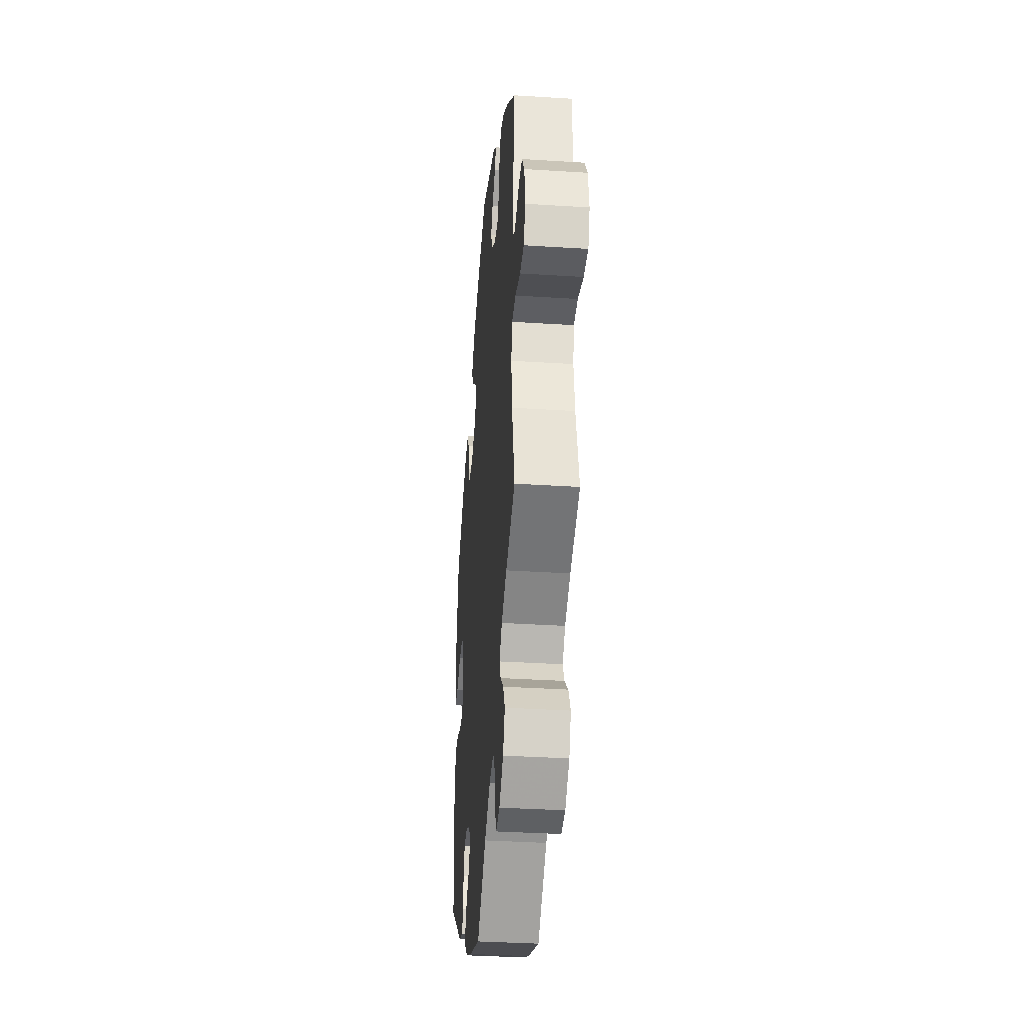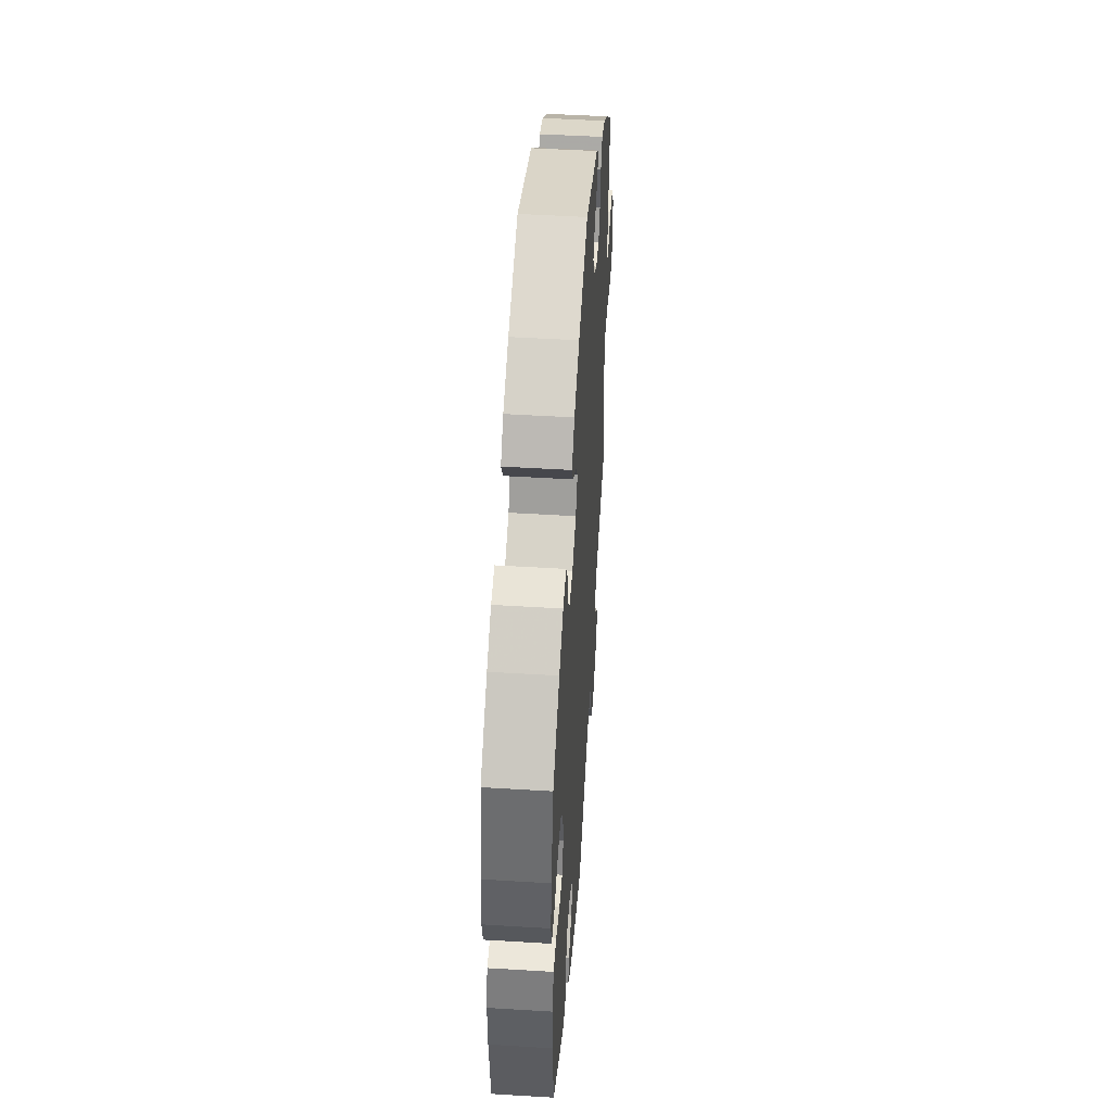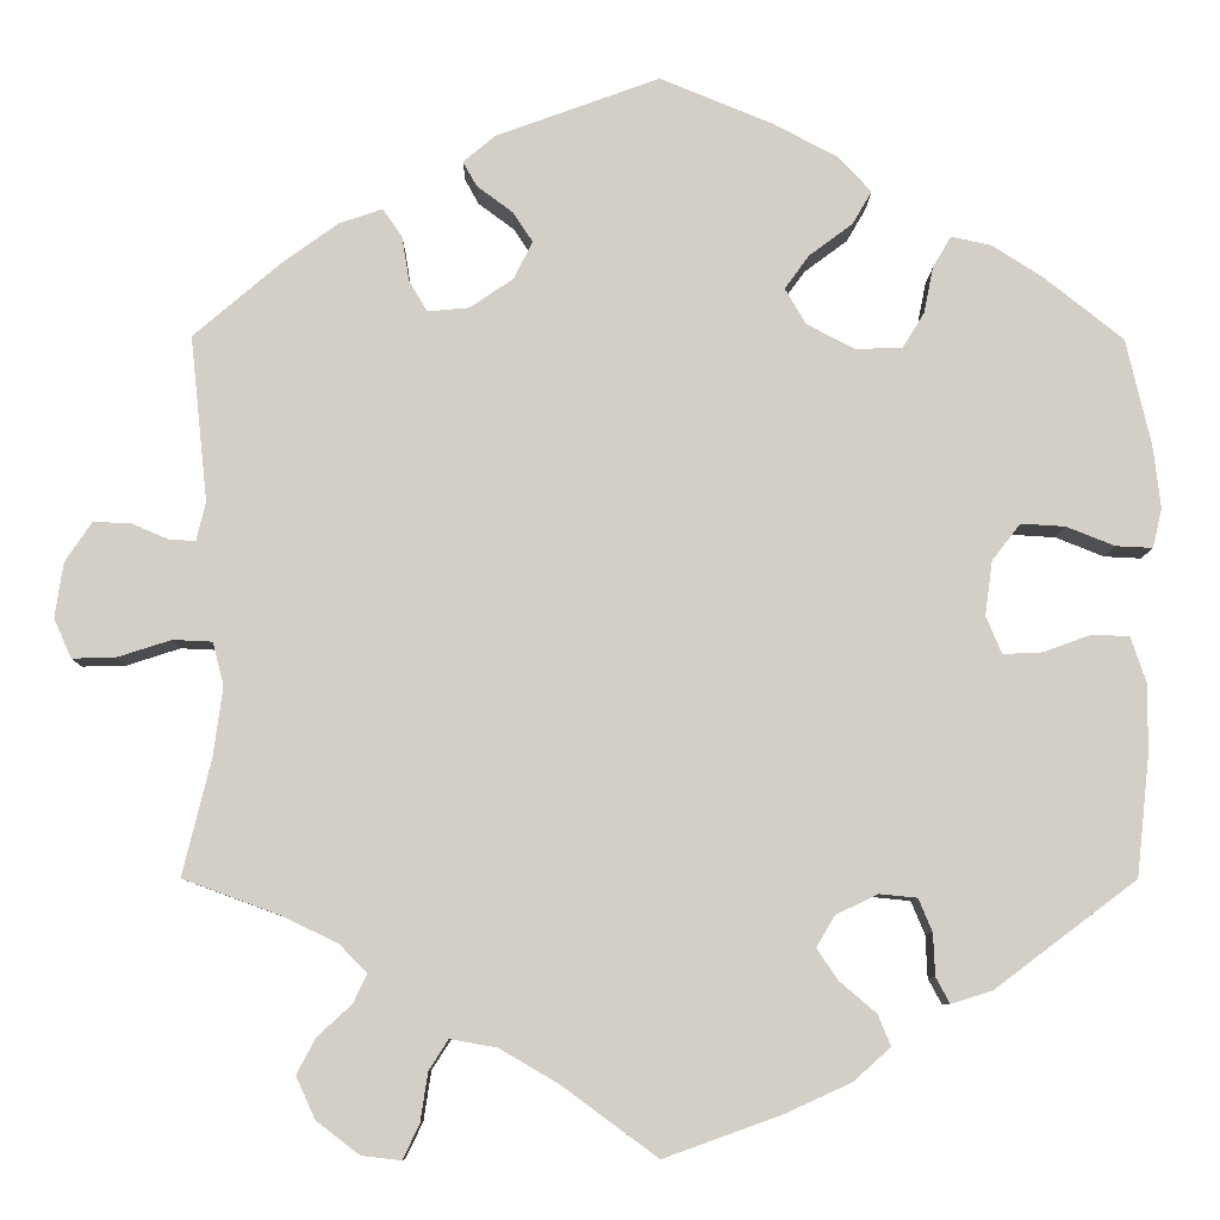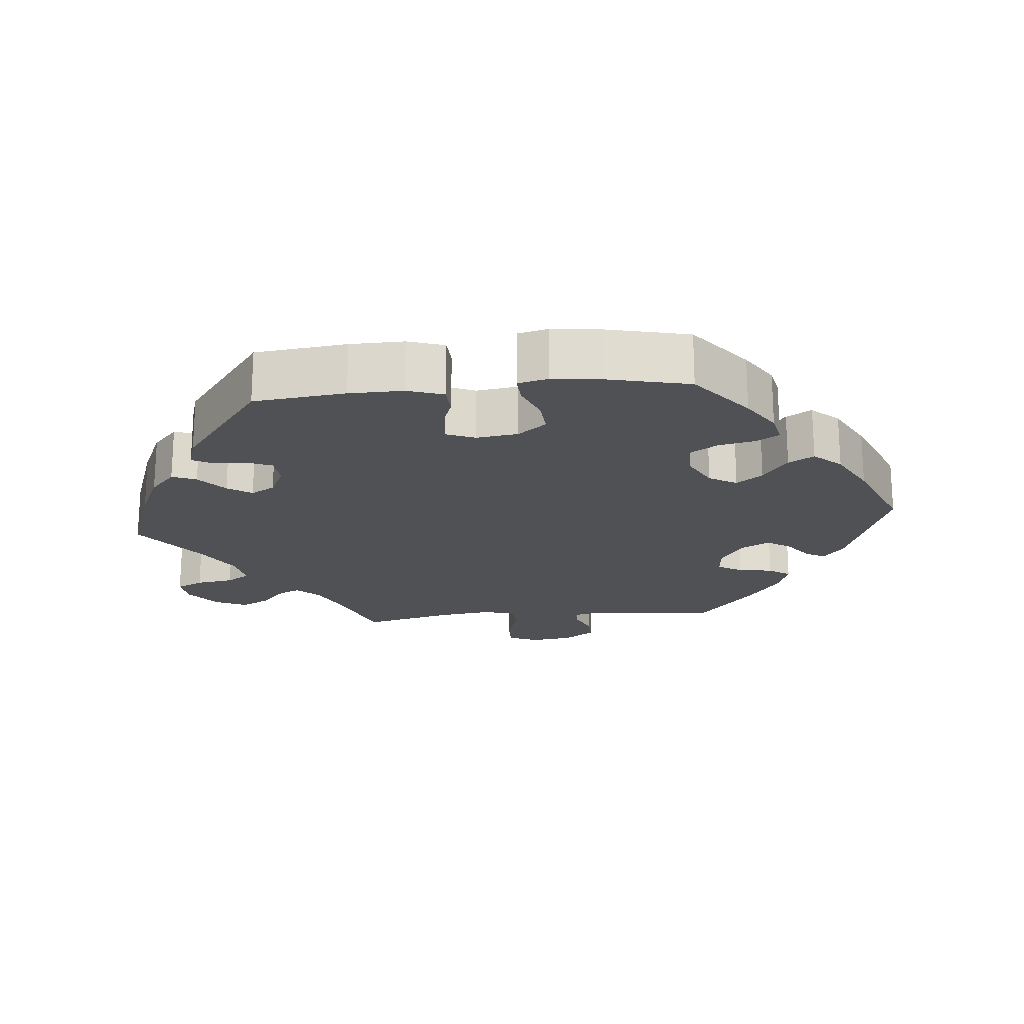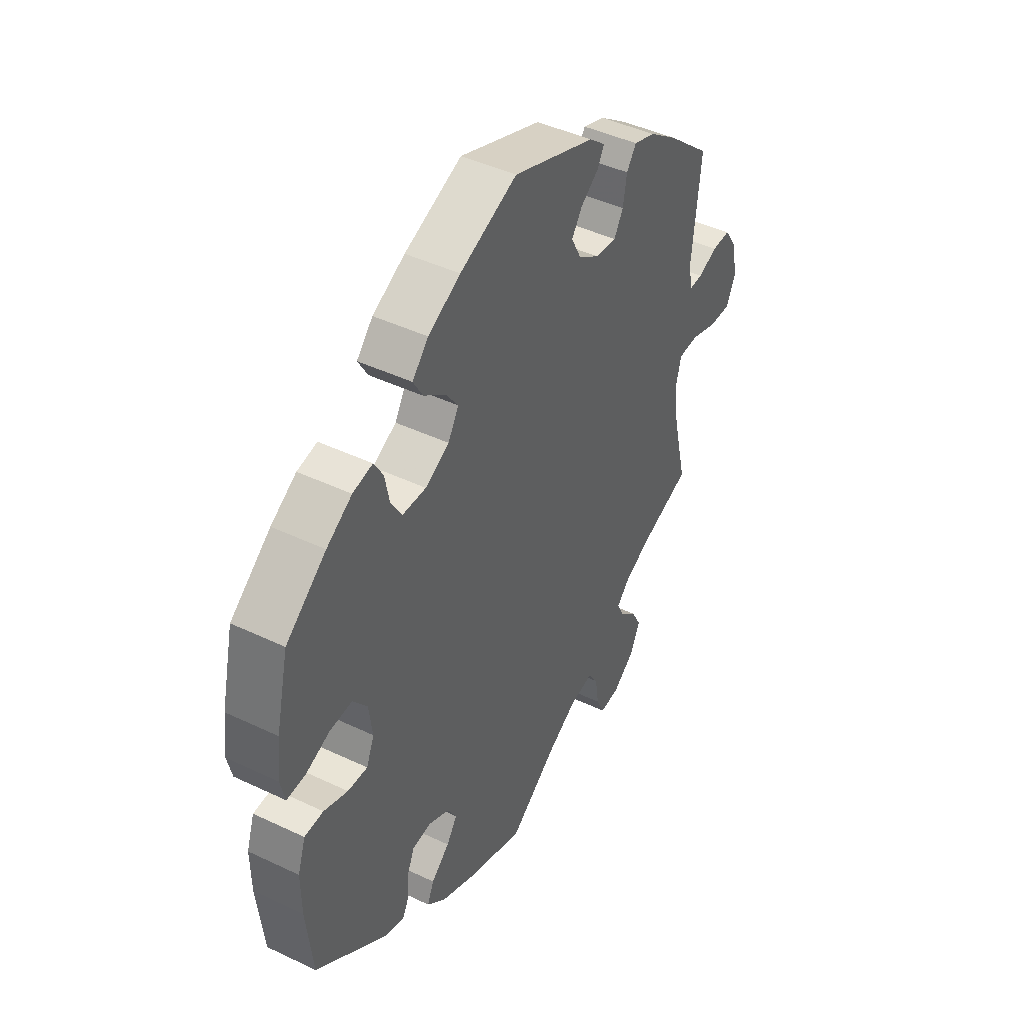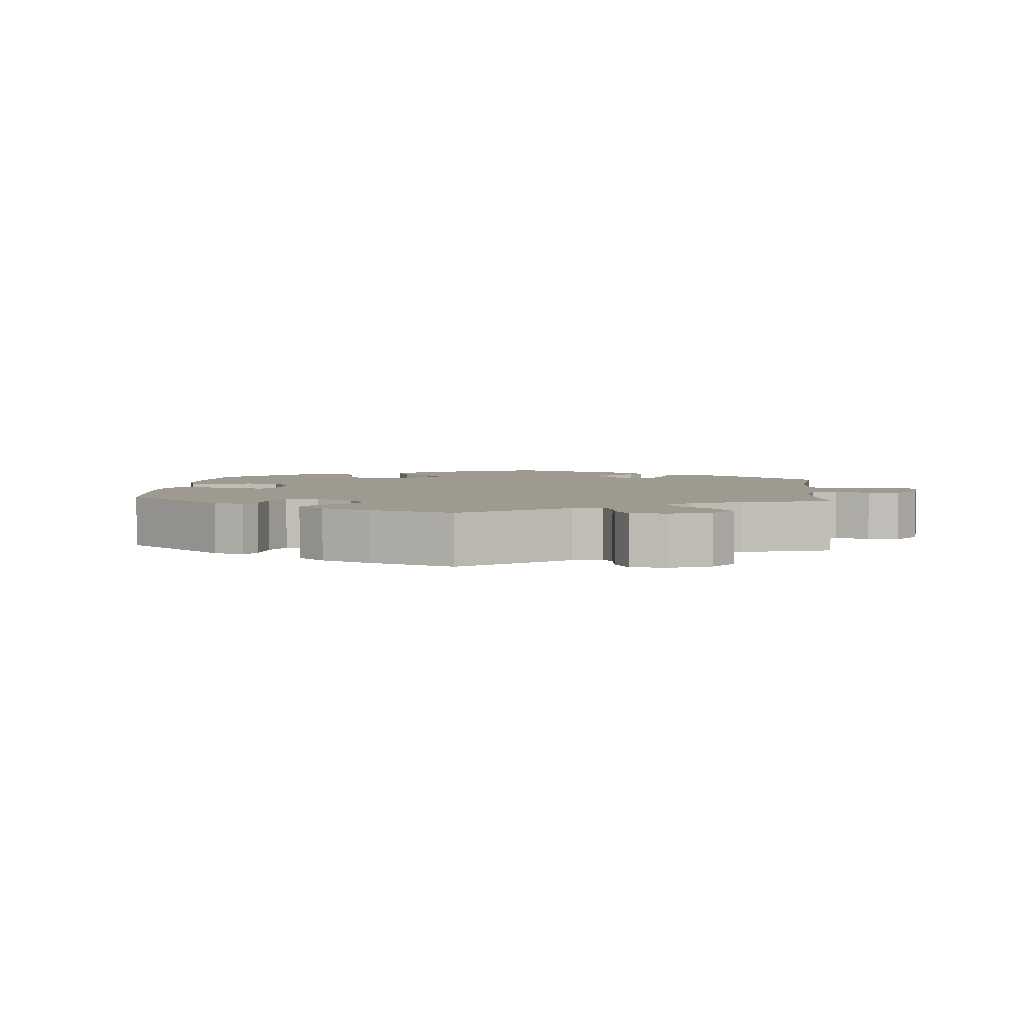
<metadata>
{"format":"obj","ext":"obj","renderer":"f3d","projection":"perspective","resolution":1024,"background":"white","views":[{"elev":-35.9,"azim":85.2,"up":"+Z"},{"elev":48.8,"azim":-86.1,"up":"+Z"},{"elev":-8.2,"azim":179.4,"up":"+Z"},{"elev":-19.9,"azim":-84.4,"up":"+Y"},{"elev":44.3,"azim":-60.9,"up":"+Z"},{"elev":3.9,"azim":65.1,"up":"+Y"}]}
</metadata>
<code>
v -0.413 0.07 0.358
v -0.358 0.07 0.393
v -0.315 0.07 0.402
v -0.295 0.07 0.368
v -0.285 0.07 0.318
v -0.261 0.07 0.279
v -0.21 0.07 0.278
v -0.158 0.07 0.305
v -0.135 0.07 0.344
v -0.162 0.07 0.381
v -0.209 0.07 0.416
v -0.23 0.07 0.452
v -0.195 0.07 0.49
v -0.125 0.07 0.527
v -0.001 0.07 0.578
v 0.177 0.07 0.513
v 0.212 0.07 0.484
v 0.197 0.07 0.457
v 0.158 0.07 0.428
v 0.136 0.07 0.395
v 0.157 0.07 0.354
v 0.204 0.07 0.322
v 0.249 0.07 0.318
v 0.269 0.07 0.352
v 0.277 0.07 0.401
v 0.298 0.07 0.431
v 0.345 0.07 0.415
v 0.406 0.07 0.371
v 0.501 0.07 0.29
v 0.482 0.07 0.11
v 0.492 0.07 0.068
v 0.52 0.07 0.069
v 0.562 0.07 0.087
v 0.602 0.07 0.088
v 0.631 0.07 0.045
v 0.64 0.07 -0.015
v 0.621 0.07 -0.058
v 0.574 0.07 -0.057
v 0.515 0.07 -0.038
v 0.472 0.07 -0.04
v 0.46 0.07 -0.087
v 0.47 0.07 -0.162
v 0.501 0.07 -0.289
v 0.395 0.07 -0.328
v 0.335 0.07 -0.357
v 0.305 0.07 -0.388
v 0.32 0.07 -0.419
v 0.357 0.07 -0.453
v 0.378 0.07 -0.492
v 0.357 0.07 -0.538
v 0.31 0.07 -0.574
v 0.267 0.07 -0.579
v 0.249 0.07 -0.541
v 0.241 0.07 -0.488
v 0.22 0.07 -0.455
v 0.169 0.07 -0.464
v 0.104 0.07 -0.502
v 0.001 0.07 -0.578
v -0.127 0.07 -0.532
v -0.199 0.07 -0.499
v -0.239 0.07 -0.463
v -0.225 0.07 -0.429
v -0.185 0.07 -0.395
v -0.162 0.07 -0.361
v -0.182 0.07 -0.327
v -0.228 0.07 -0.305
v -0.269 0.07 -0.309
v -0.284 0.07 -0.345
v -0.286 0.07 -0.391
v -0.301 0.07 -0.419
v -0.346 0.07 -0.405
v -0.5 0.07 -0.289
v -0.514 0.07 -0.16
v -0.515 0.07 -0.084
v -0.498 0.07 -0.033
v -0.457 0.07 -0.031
v -0.405 0.07 -0.05
v -0.362 0.07 -0.052
v -0.345 0.07 -0.011
v -0.353 0.07 0.048
v -0.384 0.07 0.088
v -0.432 0.07 0.085
v -0.485 0.07 0.064
v -0.525 0.07 0.062
v -0.535 0.07 0.105
v -0.527 0.07 0.173
v -0.5 0.07 0.289
v -0.413 0 0.358
v -0.358 0 0.393
v -0.315 0 0.402
v -0.295 0 0.368
v -0.285 0 0.318
v -0.261 0 0.279
v -0.21 0 0.278
v -0.158 0 0.305
v -0.135 0 0.344
v -0.162 0 0.381
v -0.209 0 0.416
v -0.23 0 0.452
v -0.195 0 0.49
v -0.125 0 0.527
v -0.001 0 0.578
v 0.177 0 0.513
v 0.212 0 0.484
v 0.197 0 0.457
v 0.158 0 0.428
v 0.136 0 0.395
v 0.157 0 0.354
v 0.204 0 0.322
v 0.249 0 0.318
v 0.269 0 0.352
v 0.277 0 0.401
v 0.298 0 0.431
v 0.345 0 0.415
v 0.406 0 0.371
v 0.501 0 0.29
v 0.482 0 0.11
v 0.492 0 0.068
v 0.52 0 0.069
v 0.562 0 0.087
v 0.602 0 0.088
v 0.631 0 0.045
v 0.64 0 -0.015
v 0.621 0 -0.058
v 0.574 0 -0.057
v 0.515 0 -0.038
v 0.472 0 -0.04
v 0.46 0 -0.087
v 0.47 0 -0.162
v 0.501 0 -0.289
v 0.395 0 -0.328
v 0.335 0 -0.357
v 0.305 0 -0.388
v 0.32 0 -0.419
v 0.357 0 -0.453
v 0.378 0 -0.492
v 0.357 0 -0.538
v 0.31 0 -0.574
v 0.267 0 -0.579
v 0.249 0 -0.541
v 0.241 0 -0.488
v 0.22 0 -0.455
v 0.169 0 -0.464
v 0.104 0 -0.502
v 0.001 0 -0.578
v -0.127 0 -0.532
v -0.199 0 -0.499
v -0.239 0 -0.463
v -0.225 0 -0.429
v -0.185 0 -0.395
v -0.162 0 -0.361
v -0.182 0 -0.327
v -0.228 0 -0.305
v -0.269 0 -0.309
v -0.284 0 -0.345
v -0.286 0 -0.391
v -0.301 0 -0.419
v -0.346 0 -0.405
v -0.5 0 -0.289
v -0.514 0 -0.16
v -0.515 0 -0.084
v -0.498 0 -0.033
v -0.457 0 -0.031
v -0.405 0 -0.05
v -0.362 0 -0.052
v -0.345 0 -0.011
v -0.353 0 0.048
v -0.384 0 0.088
v -0.432 0 0.085
v -0.485 0 0.064
v -0.525 0 0.062
v -0.535 0 0.105
v -0.527 0 0.173
v -0.5 0 0.289
f 82 83 84 85
f 81 82 85 86
f 74 75 76 77
f 74 77 78
f 73 74 78
f 72 73 78
f 71 72 78
f 68 69 70 71
f 67 68 71 78
f 66 67 78 79
f 60 61 62 63
f 60 63 64
f 57 58 59 60
f 56 57 60 64
f 55 56 64 65
f 51 52 53 54
f 51 54 55
f 50 51 55
f 47 48 49 50
f 46 47 50 55
f 45 46 55 65
f 42 43 44
f 41 42 44 45
f 40 41 45 65
f 36 37 38 39
f 36 39 40
f 35 36 40
f 32 33 34 35
f 31 32 35 40
f 30 31 40 65
f 24 25 26 27
f 23 24 27 28
f 16 17 18 19
f 16 19 20
f 15 16 20
f 14 15 20 21
f 10 11 12 13
f 9 10 13 14
f 2 3 4 5
f 2 5 6
f 1 2 6
f 81 86 87 1
f 65 66 79 80
f 29 30 65 80
f 23 28 29 80
f 22 23 80 81
f 9 14 21 22
f 8 9 22
f 7 8 22 81
f 6 7 81
f 1 6 81
f 172 171 170 169
f 173 172 169 168
f 164 163 162 161
f 165 164 161
f 165 161 160
f 165 160 159
f 165 159 158
f 158 157 156 155
f 165 158 155 154
f 166 165 154 153
f 150 149 148 147
f 151 150 147
f 147 146 145 144
f 151 147 144 143
f 152 151 143 142
f 141 140 139 138
f 142 141 138
f 142 138 137
f 137 136 135 134
f 142 137 134 133
f 152 142 133 132
f 131 130 129
f 132 131 129 128
f 152 132 128 127
f 126 125 124 123
f 127 126 123
f 127 123 122
f 122 121 120 119
f 127 122 119 118
f 152 127 118 117
f 114 113 112 111
f 115 114 111 110
f 106 105 104 103
f 107 106 103
f 107 103 102
f 108 107 102 101
f 100 99 98 97
f 101 100 97 96
f 92 91 90 89
f 93 92 89
f 93 89 88
f 88 174 173 168
f 167 166 153 152
f 167 152 117 116
f 167 116 115 110
f 168 167 110 109
f 109 108 101 96
f 109 96 95
f 168 109 95 94
f 168 94 93
f 168 93 88
f 1 88 89 2
f 2 89 90 3
f 3 90 91 4
f 4 91 92 5
f 5 92 93 6
f 6 93 94 7
f 7 94 95 8
f 8 95 96 9
f 9 96 97 10
f 10 97 98 11
f 11 98 99 12
f 12 99 100 13
f 13 100 101 14
f 14 101 102 15
f 15 102 103 16
f 16 103 104 17
f 17 104 105 18
f 18 105 106 19
f 19 106 107 20
f 20 107 108 21
f 21 108 109 22
f 22 109 110 23
f 23 110 111 24
f 24 111 112 25
f 25 112 113 26
f 26 113 114 27
f 27 114 115 28
f 28 115 116 29
f 29 116 117 30
f 30 117 118 31
f 31 118 119 32
f 32 119 120 33
f 33 120 121 34
f 34 121 122 35
f 35 122 123 36
f 36 123 124 37
f 37 124 125 38
f 38 125 126 39
f 39 126 127 40
f 40 127 128 41
f 41 128 129 42
f 42 129 130 43
f 43 130 131 44
f 44 131 132 45
f 45 132 133 46
f 46 133 134 47
f 47 134 135 48
f 48 135 136 49
f 49 136 137 50
f 50 137 138 51
f 51 138 139 52
f 52 139 140 53
f 53 140 141 54
f 54 141 142 55
f 55 142 143 56
f 56 143 144 57
f 57 144 145 58
f 58 145 146 59
f 59 146 147 60
f 60 147 148 61
f 61 148 149 62
f 62 149 150 63
f 63 150 151 64
f 64 151 152 65
f 65 152 153 66
f 66 153 154 67
f 67 154 155 68
f 68 155 156 69
f 69 156 157 70
f 70 157 158 71
f 71 158 159 72
f 72 159 160 73
f 73 160 161 74
f 74 161 162 75
f 75 162 163 76
f 76 163 164 77
f 77 164 165 78
f 78 165 166 79
f 79 166 167 80
f 80 167 168 81
f 81 168 169 82
f 82 169 170 83
f 83 170 171 84
f 84 171 172 85
f 85 172 173 86
f 86 173 174 87
f 87 174 88 1

</code>
